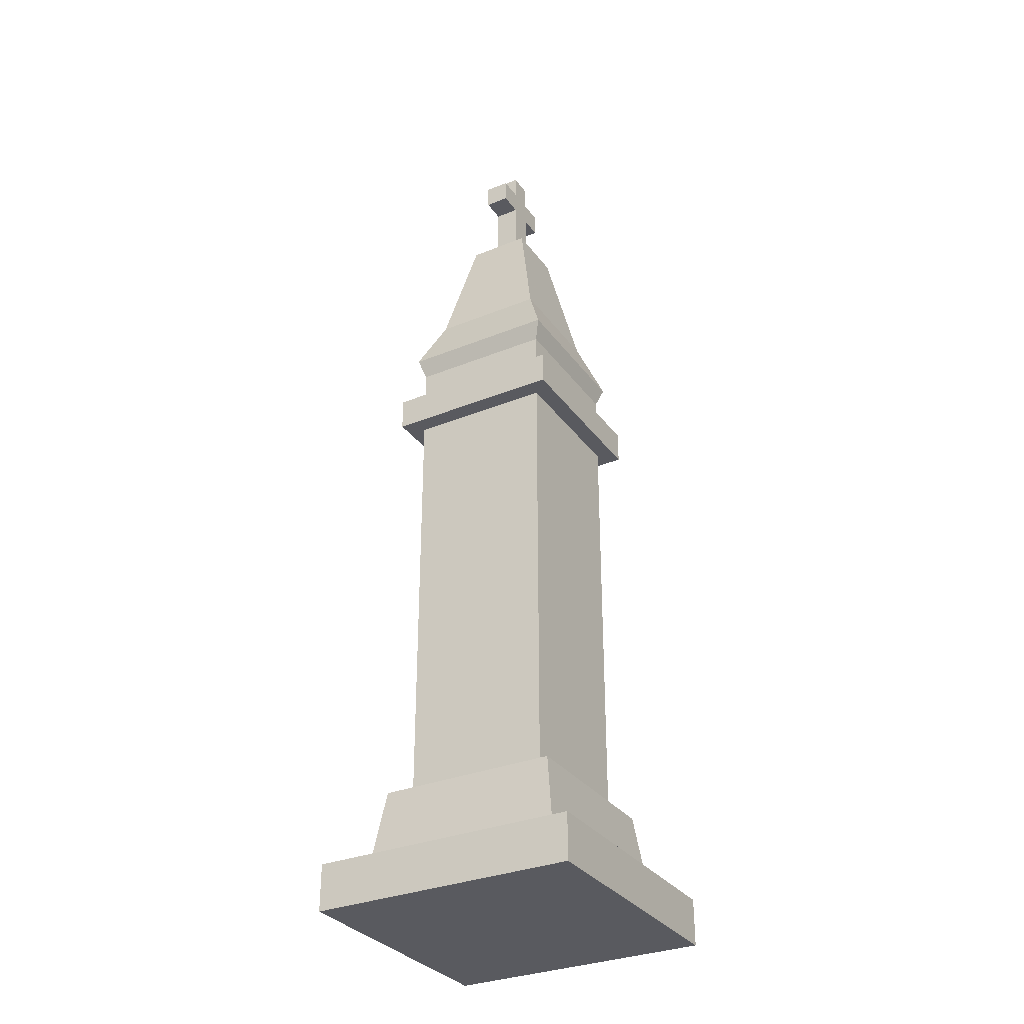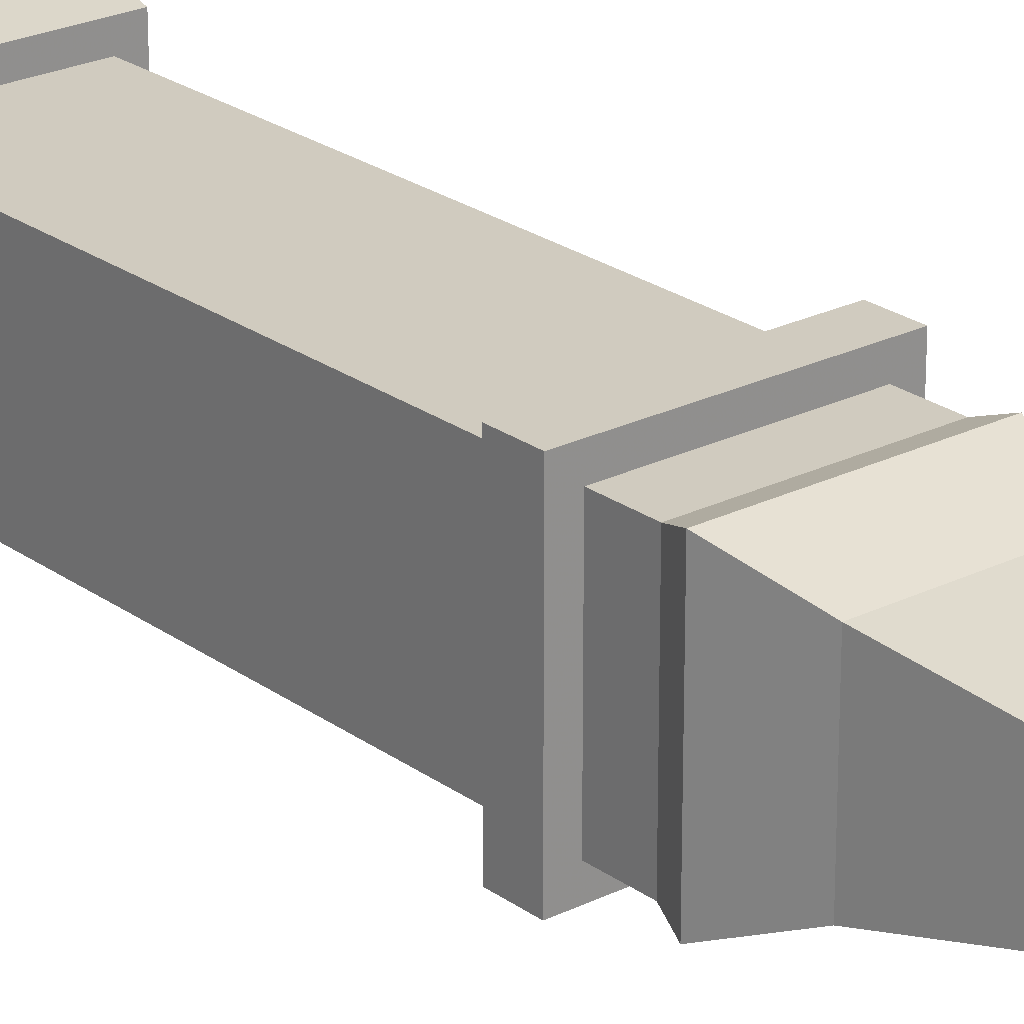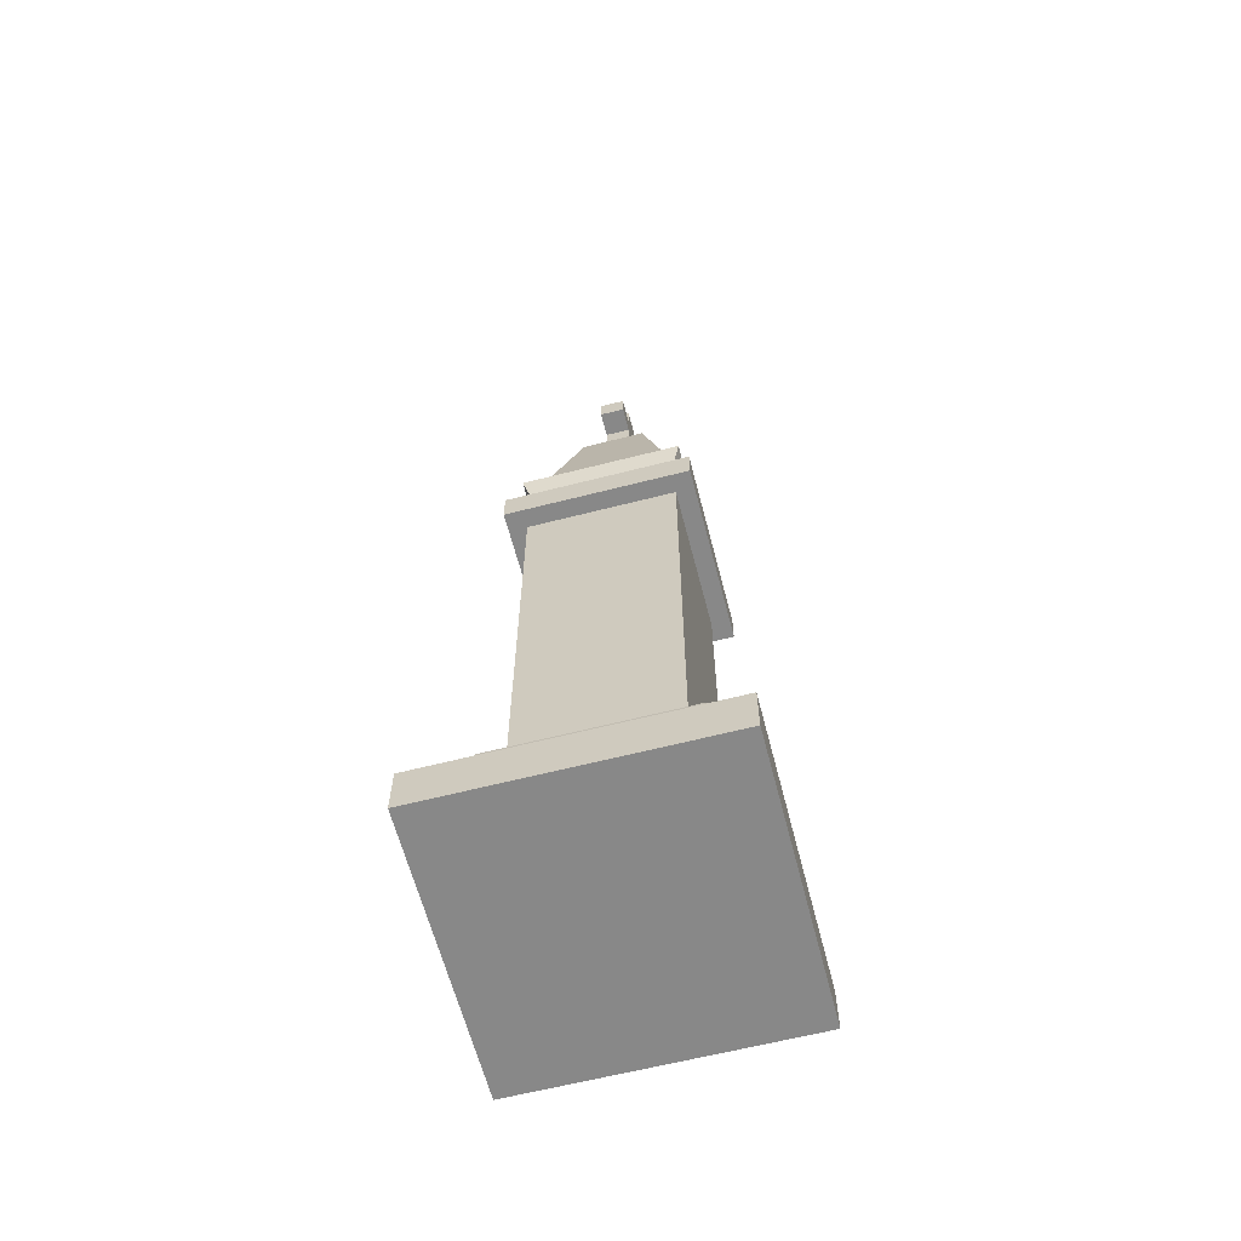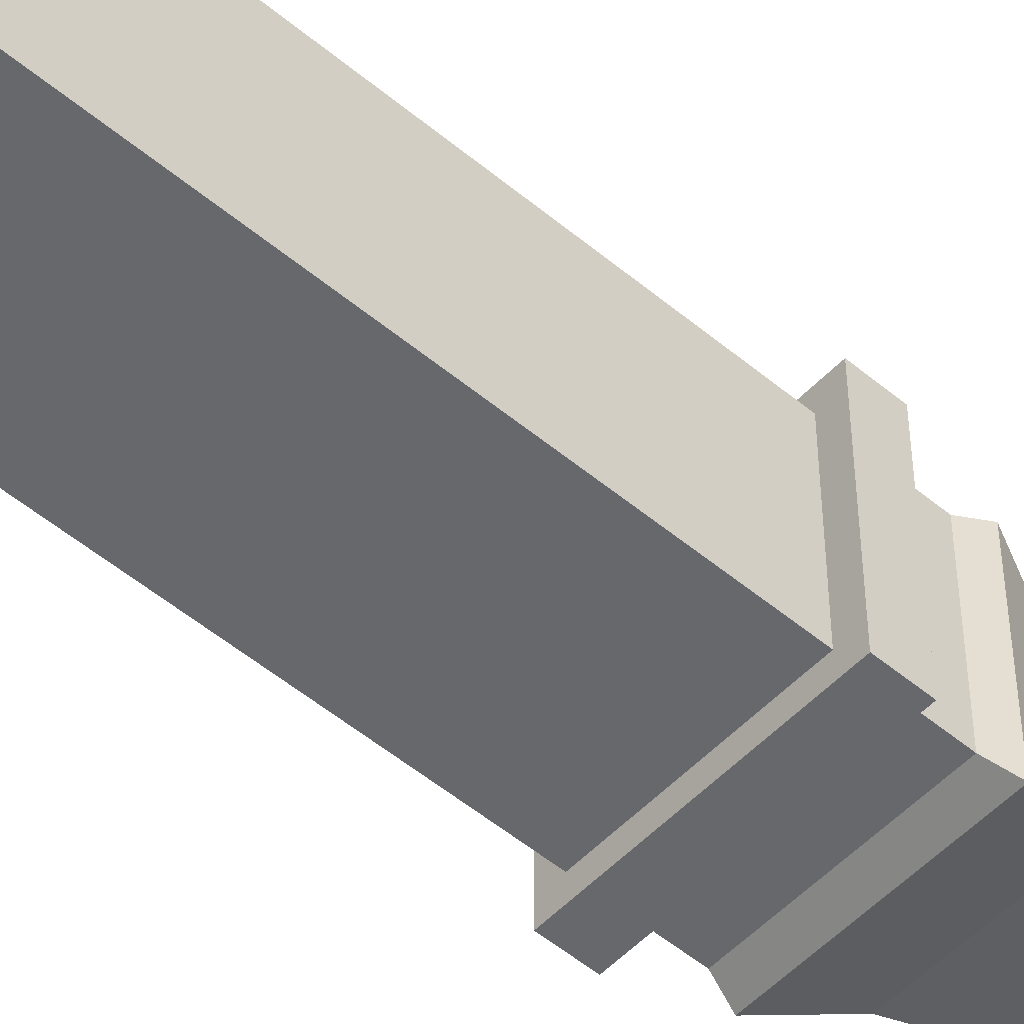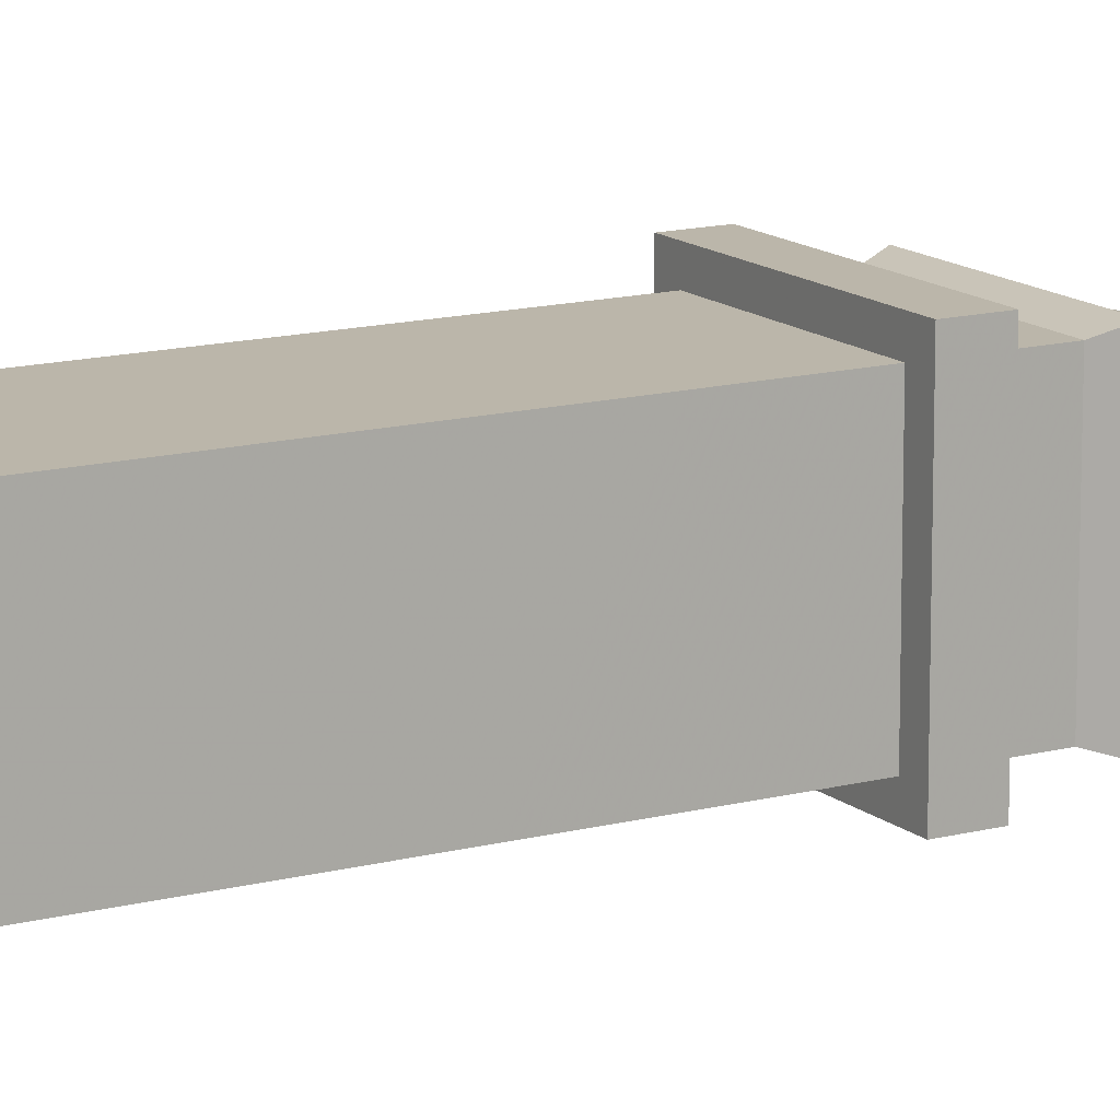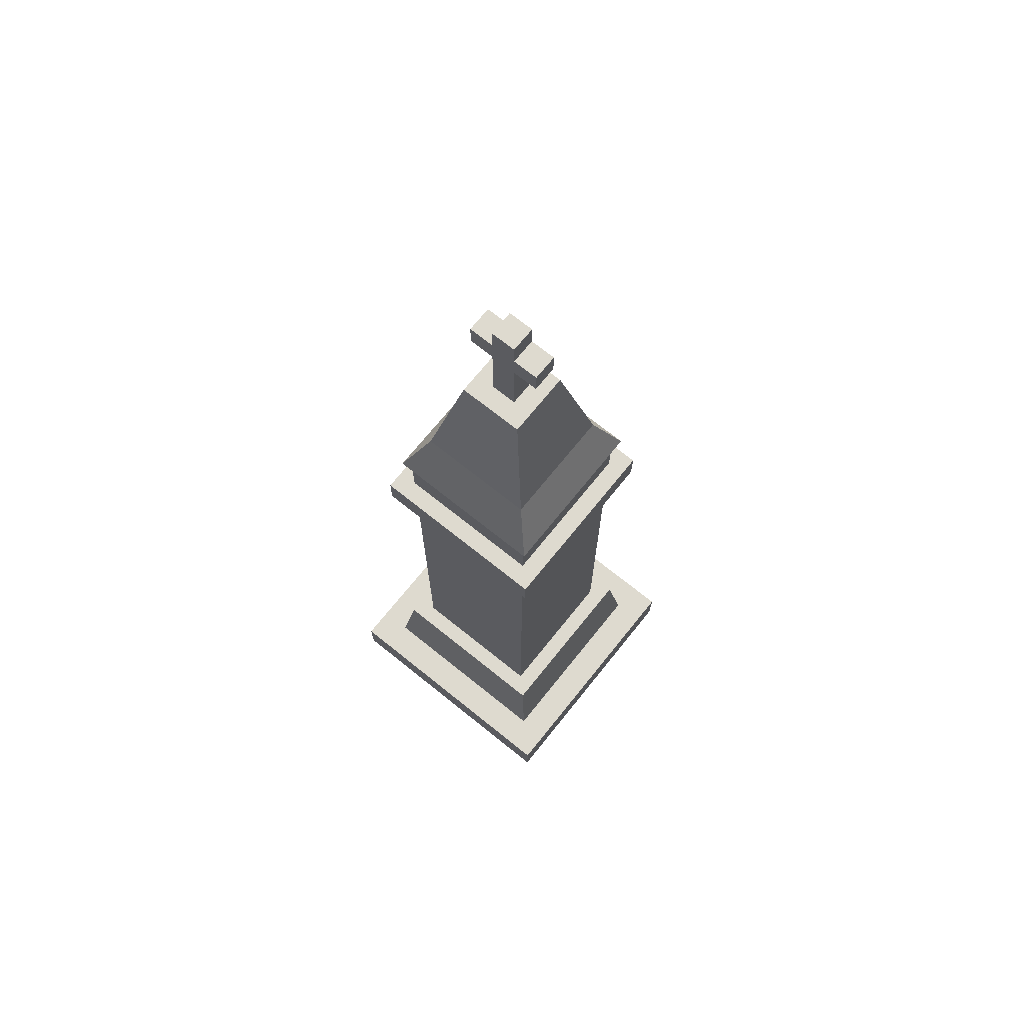
<metadata>
{"format":"obj","ext":"obj","renderer":"f3d","projection":"perspective","resolution":1024,"background":"white","views":[{"elev":-31.9,"azim":119.8,"up":"+Y"},{"elev":23.7,"azim":140.2,"up":"+Z"},{"elev":-62.9,"azim":104.5,"up":"+Y"},{"elev":-52.5,"azim":48.1,"up":"+Z"},{"elev":13.9,"azim":59.7,"up":"+Z"},{"elev":71.0,"azim":38.8,"up":"+Y"}]}
</metadata>
<code>
v 0.6404 0.04913 0.3596
v 0.6404 0 0.3596
v 0.6404 0.04913 0.6404
v 0.6404 0 0.6404
v 0.6064 0.04913 0.3936
v 0.3596 0.04913 0.3596
v 0.3936 0.04913 0.3936
v 0.3936 0.04913 0.6064
v 0.6064 0.04913 0.6064
v 0.3596 0.04913 0.6404
v 0.3596 0 0.3596
v 0.3596 0 0.6404
v 0.5947 0.1333 0.5947
v 0.5758 0.1333 0.4242
v 0.5947 0.1333 0.4053
v 0.4053 0.1333 0.4053
v 0.4242 0.1333 0.4242
v 0.4242 0.1333 0.5758
v 0.5758 0.1333 0.5758
v 0.4053 0.1333 0.5947
v 0.4242 0.5966 0.4242
v 0.4242 0.5966 0.5758
v 0.5758 0.5966 0.4242
v 0.5758 0.5966 0.5758
v 0.5947 0.6317 0.5947
v 0.5758 0.6317 0.4242
v 0.5947 0.6317 0.4053
v 0.4053 0.6317 0.4053
v 0.4242 0.6317 0.4242
v 0.4242 0.6317 0.5758
v 0.5758 0.6317 0.5758
v 0.4053 0.6317 0.5947
v 0.4053 0.5966 0.4053
v 0.5947 0.5966 0.4053
v 0.4053 0.5966 0.5947
v 0.5947 0.5966 0.5947
v 0.4242 0.6738 0.4242
v 0.5758 0.6738 0.4242
v 0.4242 0.6738 0.5758
v 0.5758 0.6738 0.5758
v 0.4403 0.751 0.4403
v 0.5597 0.751 0.4403
v 0.4669 0.8773 0.4669
v 0.5331 0.8773 0.4669
v 0.5826 0.6948 0.4174
v 0.5826 0.6948 0.5826
v 0.4403 0.751 0.5597
v 0.4669 0.8773 0.5331
v 0.5597 0.751 0.5597
v 0.5331 0.8773 0.5331
v 0.4174 0.6948 0.5826
v 0.4174 0.6948 0.4174
v 0.5129 0.8773 0.4871
v 0.4871 0.8773 0.4871
v 0.4871 0.8773 0.5129
v 0.5129 0.8773 0.5129
v 0.4613 0.9483 0.4871
v 0.4613 0.9742 0.4871
v 0.4613 0.9483 0.5129
v 0.4613 0.9742 0.5129
v 0.5129 1 0.4871
v 0.5129 1 0.5129
v 0.4871 1 0.4871
v 0.4871 1 0.5129
v 0.5129 0.9483 0.4871
v 0.5129 0.9483 0.5129
v 0.4871 0.9742 0.4871
v 0.4871 0.9742 0.5129
v 0.4871 0.9483 0.4871
v 0.4871 0.9483 0.5129
v 0.5129 0.9742 0.4871
v 0.5129 0.9742 0.5129
v 0.5387 0.9742 0.4871
v 0.5387 0.9483 0.4871
v 0.5387 0.9742 0.5129
v 0.5387 0.9483 0.5129
g crossColumn
f 3 2 1
f 2 3 4
f 1 5 3
f 5 1 6
f 5 6 7
f 7 6 8
f 9 3 5
f 3 9 10
f 10 9 8
f 10 8 6
f 6 2 11
f 2 6 1
f 12 6 11
f 6 12 10
f 15 14 13
f 14 15 16
f 14 16 17
f 17 16 18
f 19 13 14
f 13 19 20
f 20 19 18
f 20 18 16
f 3 12 4
f 12 3 10
f 16 5 7
f 5 16 15
f 13 8 9
f 8 13 20
f 15 9 5
f 9 15 13
f 18 21 17
f 21 18 22
f 24 14 23
f 14 24 19
f 21 14 17
f 14 21 23
f 24 18 19
f 18 24 22
f 8 16 7
f 16 8 20
f 27 26 25
f 26 27 28
f 26 28 29
f 29 28 30
f 31 25 26
f 25 31 32
f 32 31 30
f 32 30 28
f 28 34 33
f 34 28 27
f 35 28 33
f 28 35 32
f 36 24 34
f 24 36 35
f 24 35 22
f 22 35 21
f 23 34 24
f 34 23 33
f 33 23 21
f 33 21 35
f 25 35 36
f 35 25 32
f 37 26 29
f 26 37 38
f 30 37 29
f 37 30 39
f 25 34 27
f 34 25 36
f 40 30 31
f 30 40 39
f 40 26 38
f 26 40 31
f 43 42 41
f 42 43 44
f 46 38 45
f 38 46 40
f 47 43 41
f 43 47 48
f 44 49 42
f 49 44 50
f 50 47 49
f 47 50 48
f 46 39 40
f 39 46 51
f 37 51 52
f 51 37 39
f 52 38 37
f 38 52 45
f 44 53 50
f 53 44 43
f 53 43 54
f 54 43 55
f 56 50 53
f 50 56 48
f 48 56 55
f 48 55 43
f 51 41 52
f 41 51 47
f 41 45 52
f 45 41 42
f 49 51 46
f 51 49 47
f 42 46 45
f 46 42 49
f 12 2 4
f 2 12 11
f 59 58 57
f 58 59 60
f 63 62 61
f 62 63 64
f 66 53 65
f 53 66 56
f 58 68 67
f 68 58 60
f 55 69 54
f 69 55 70
f 59 69 70
f 69 59 57
f 68 63 67
f 63 68 64
f 62 71 61
f 71 62 72
f 63 71 67
f 71 63 61
f 73 67 71
f 73 58 67
f 74 58 73
f 65 58 74
f 69 58 65
f 58 69 57
f 53 69 65
f 69 53 54
f 62 68 72
f 68 62 64
f 60 72 68
f 60 75 72
f 59 75 60
f 70 75 59
f 66 75 70
f 75 66 76
f 55 66 70
f 66 55 56
f 71 75 73
f 75 71 72
f 75 74 73
f 74 75 76
f 66 74 76
f 74 66 65

</code>
